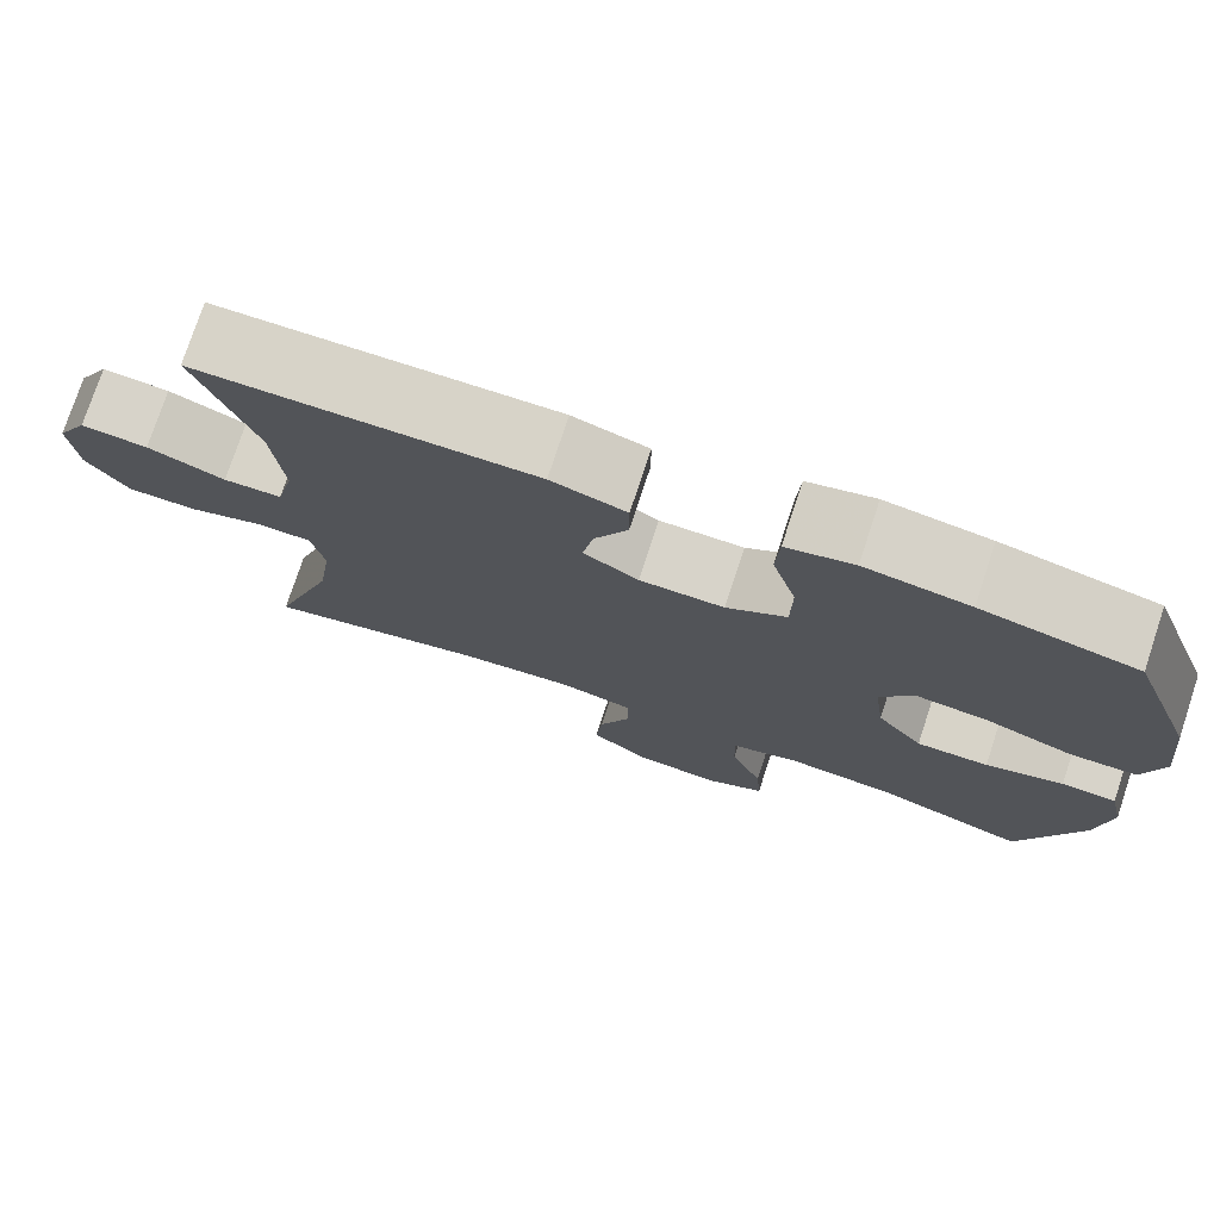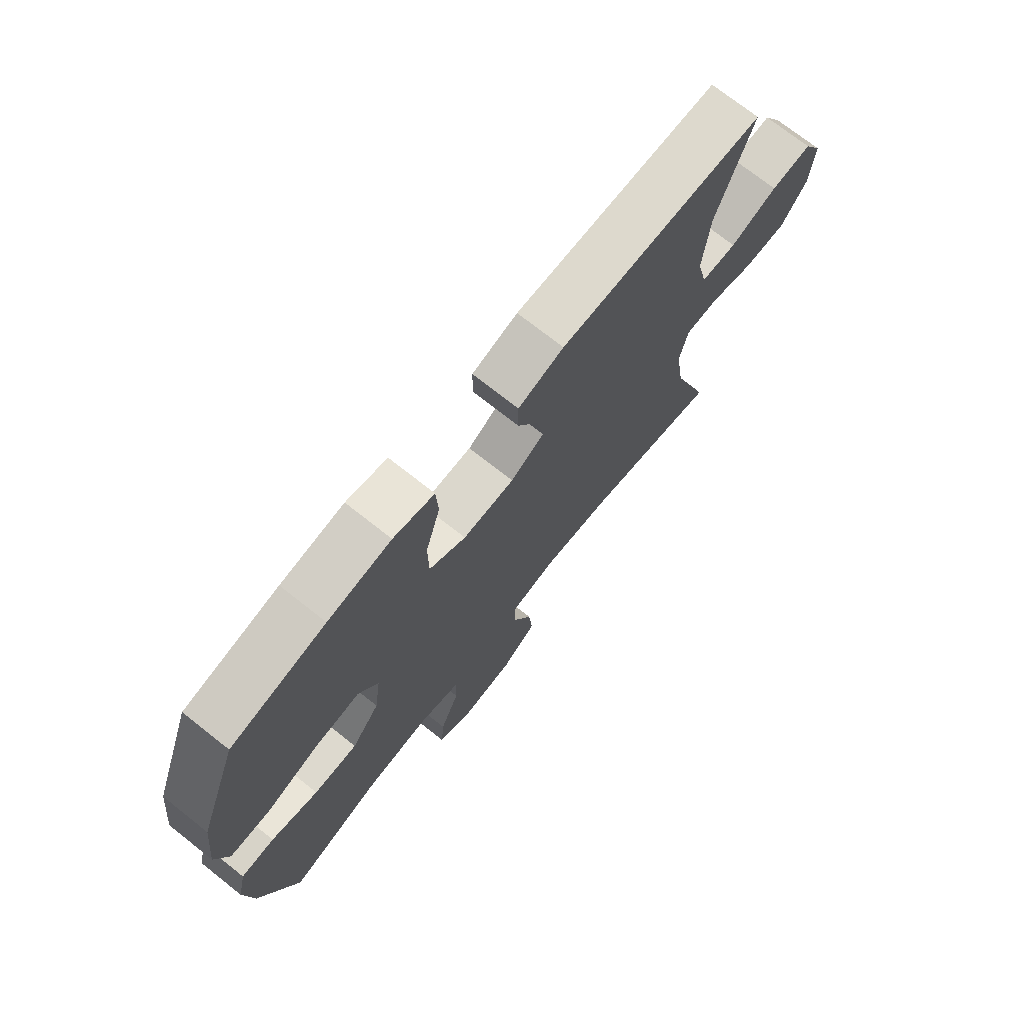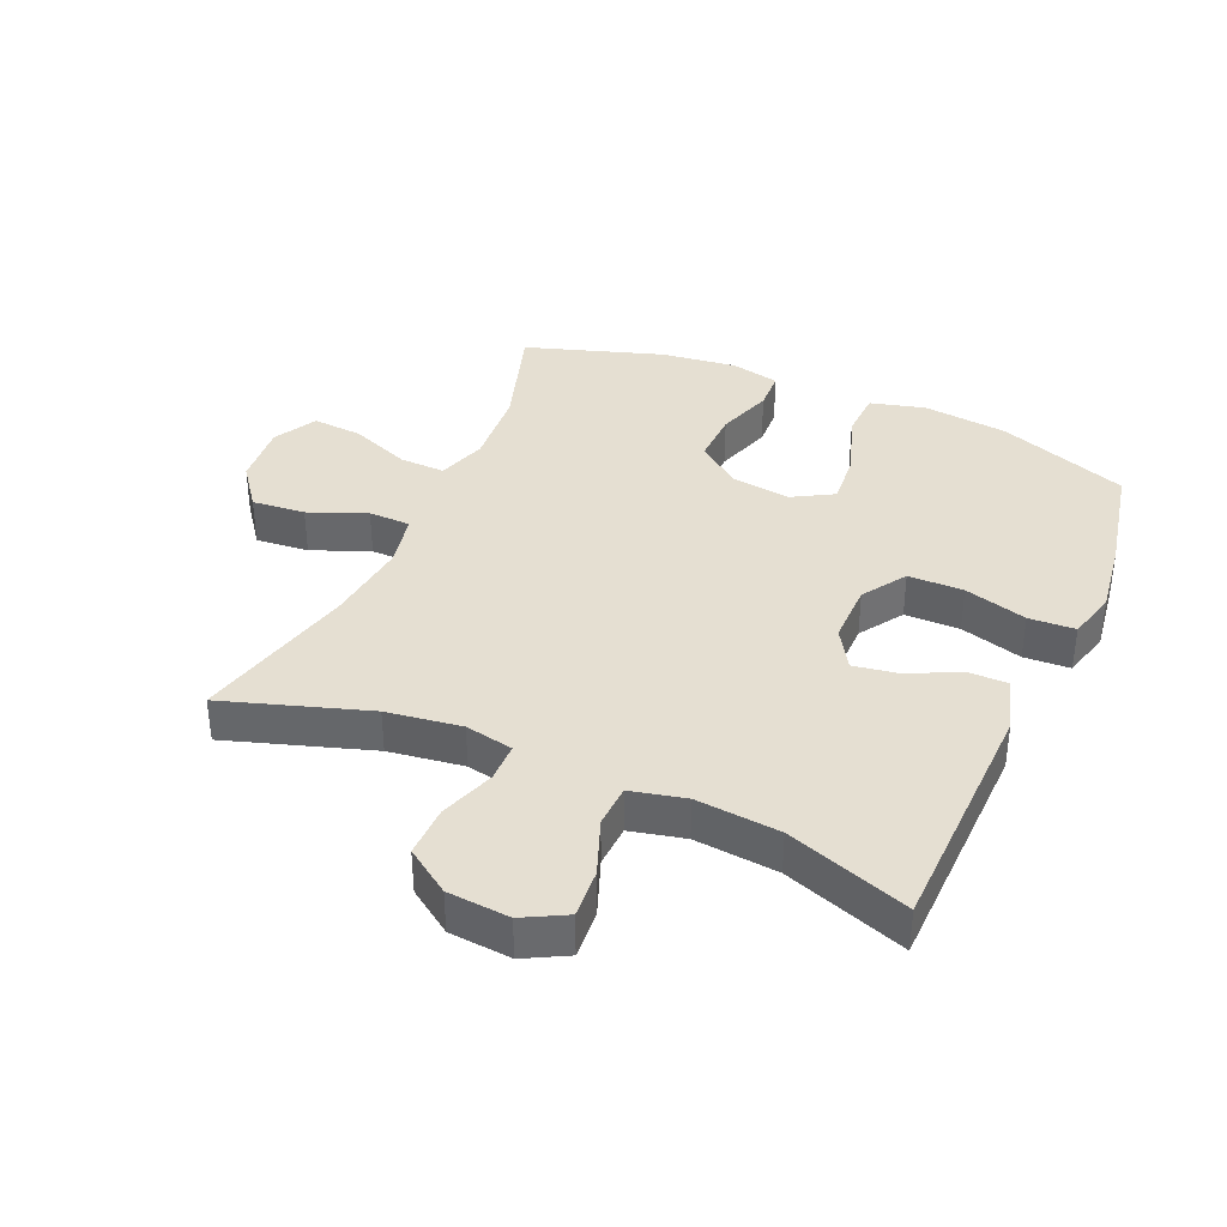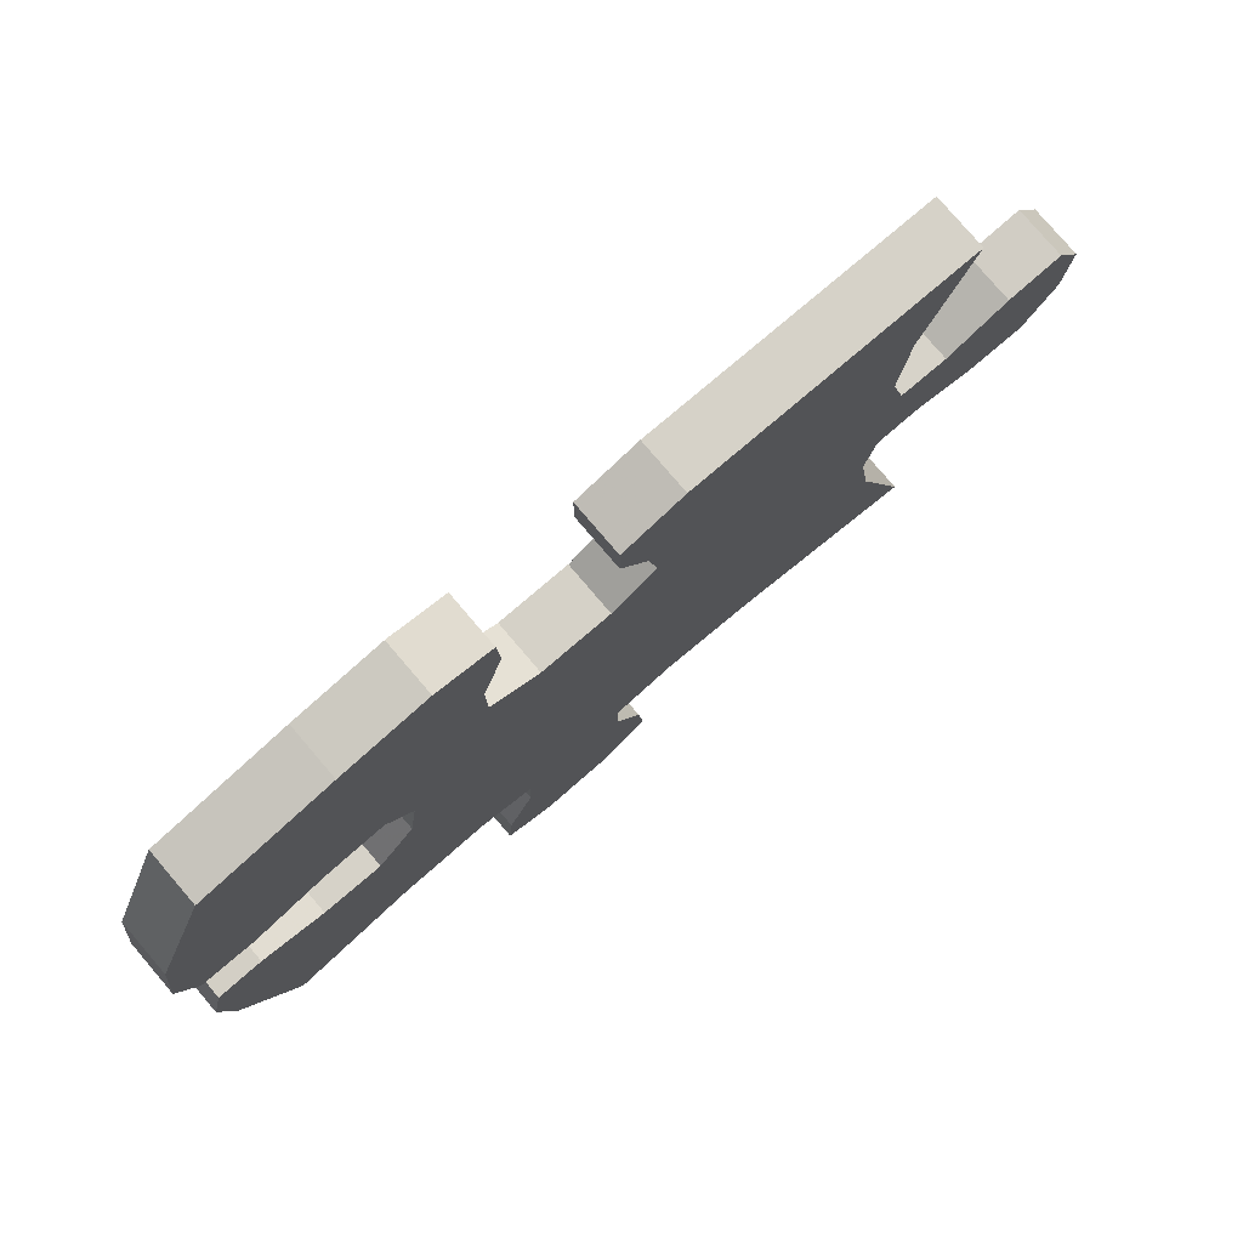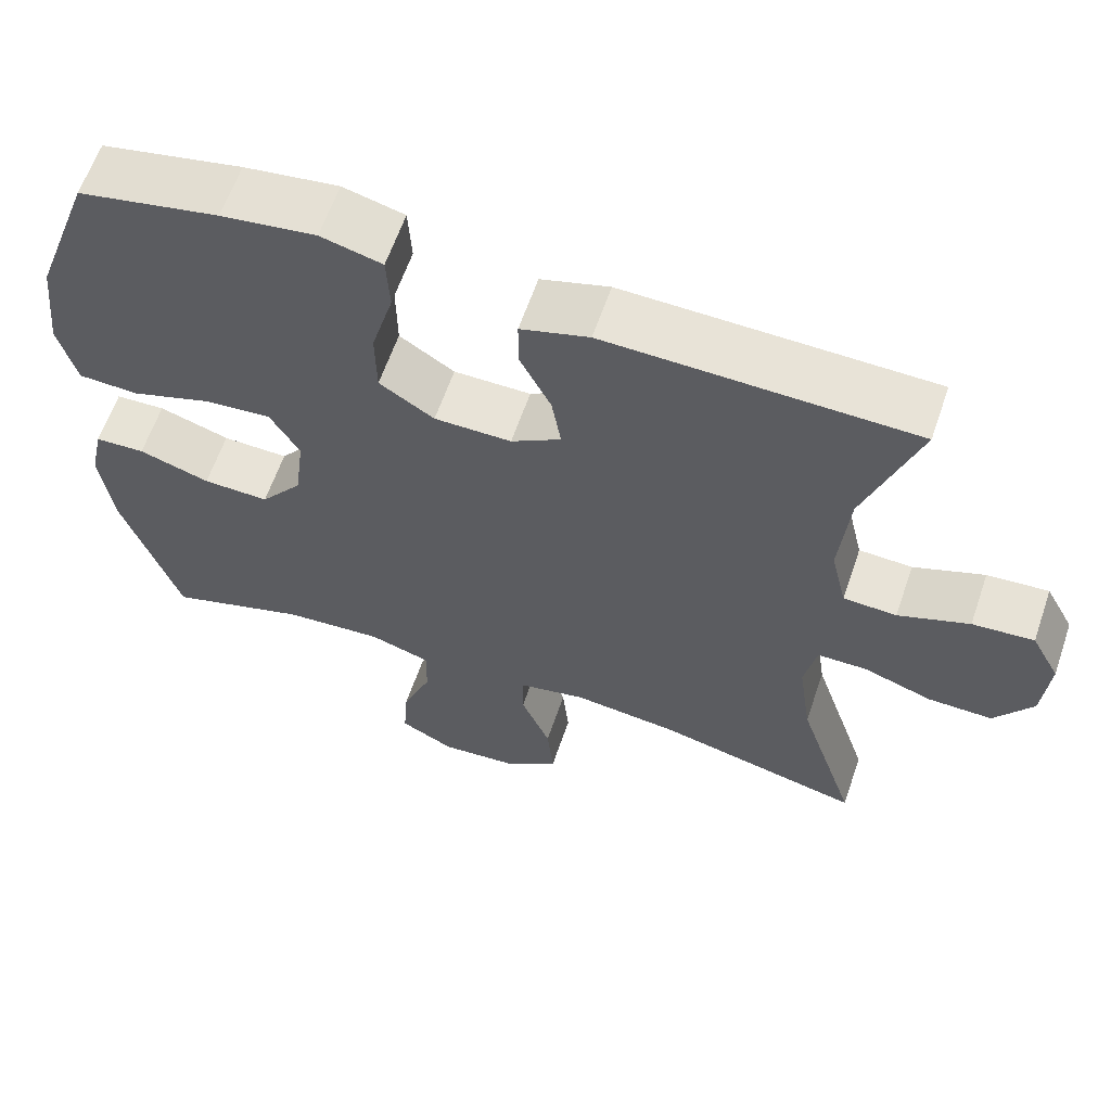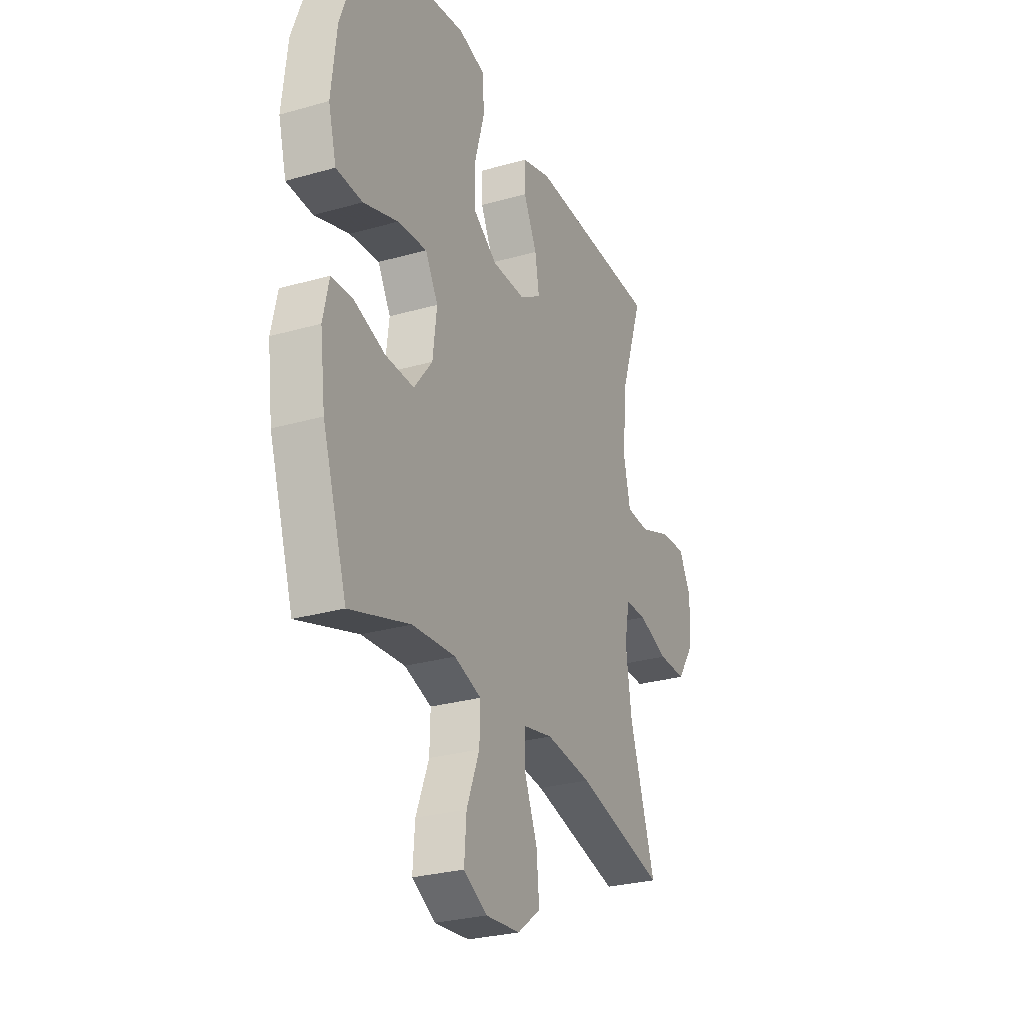
<metadata>
{"format":"obj","ext":"obj","renderer":"f3d","projection":"perspective","resolution":1024,"background":"white","views":[{"elev":76.1,"azim":18.3,"up":"+Z"},{"elev":73.1,"azim":128.3,"up":"+Z"},{"elev":37.3,"azim":-66.2,"up":"+Y"},{"elev":78.9,"azim":139.5,"up":"+Z"},{"elev":61.9,"azim":-161.1,"up":"+Z"},{"elev":-28.0,"azim":113.5,"up":"+Z"}]}
</metadata>
<code>
v 0.5 0.07 0.5
v 0.575 0.07 0.294
v 0.59 0.07 0.16
v 0.567 0.07 0.074
v 0.491 0.07 0.071
v 0.391 0.07 0.105
v 0.306 0.07 0.113
v 0.269 0.07 0.049
v 0.281 0.07 -0.046
v 0.334 0.07 -0.114
v 0.417 0.07 -0.112
v 0.506 0.07 -0.083
v 0.569 0.07 -0.086
v 0.586 0.07 -0.164
v 0.571 0.07 -0.283
v 0.5 0.07 -0.5
v 0.325 0.07 -0.444
v 0.2 0.07 -0.434
v 0.122 0.07 -0.459
v 0.124 0.07 -0.531
v 0.161 0.07 -0.625
v 0.167 0.07 -0.705
v 0.099 0.07 -0.742
v -0.001 0.07 -0.733
v -0.068 0.07 -0.682
v -0.06 0.07 -0.598
v -0.023 0.07 -0.507
v -0.024 0.07 -0.441
v -0.109 0.07 -0.423
v -0.242 0.07 -0.438
v -0.5 0.07 -0.5
v -0.426 0.07 -0.273
v -0.409 0.07 -0.155
v -0.424 0.07 -0.079
v -0.486 0.07 -0.078
v -0.573 0.07 -0.108
v -0.654 0.07 -0.109
v -0.702 0.07 -0.039
v -0.71 0.07 0.059
v -0.674 0.07 0.126
v -0.597 0.07 0.12
v -0.508 0.07 0.086
v -0.441 0.07 0.089
v -0.421 0.07 0.175
v -0.433 0.07 0.307
v -0.5 0.07 0.5
v -0.114 0.07 0.508
v -0.028 0.07 0.482
v -0.028 0.07 0.419
v -0.067 0.07 0.34
v -0.079 0.07 0.269
v -0.016 0.07 0.23
v 0.081 0.07 0.23
v 0.15 0.07 0.275
v 0.151 0.07 0.362
v 0.123 0.07 0.461
v 0.127 0.07 0.534
v 0.204 0.07 0.554
v 0.323 0.07 0.537
v 0.5 0 0.5
v 0.575 0 0.294
v 0.59 0 0.16
v 0.567 0 0.074
v 0.491 0 0.071
v 0.391 0 0.105
v 0.306 0 0.113
v 0.269 0 0.049
v 0.281 0 -0.046
v 0.334 0 -0.114
v 0.417 0 -0.112
v 0.506 0 -0.083
v 0.569 0 -0.086
v 0.586 0 -0.164
v 0.571 0 -0.283
v 0.5 0 -0.5
v 0.325 0 -0.444
v 0.2 0 -0.434
v 0.122 0 -0.459
v 0.124 0 -0.531
v 0.161 0 -0.625
v 0.167 0 -0.705
v 0.099 0 -0.742
v -0.001 0 -0.733
v -0.068 0 -0.682
v -0.06 0 -0.598
v -0.023 0 -0.507
v -0.024 0 -0.441
v -0.109 0 -0.423
v -0.242 0 -0.438
v -0.5 0 -0.5
v -0.426 0 -0.273
v -0.409 0 -0.155
v -0.424 0 -0.079
v -0.486 0 -0.078
v -0.573 0 -0.108
v -0.654 0 -0.109
v -0.702 0 -0.039
v -0.71 0 0.059
v -0.674 0 0.126
v -0.597 0 0.12
v -0.508 0 0.086
v -0.441 0 0.089
v -0.421 0 0.175
v -0.433 0 0.307
v -0.5 0 0.5
v -0.114 0 0.508
v -0.028 0 0.482
v -0.028 0 0.419
v -0.067 0 0.34
v -0.079 0 0.269
v -0.016 0 0.23
v 0.081 0 0.23
v 0.15 0 0.275
v 0.151 0 0.362
v 0.123 0 0.461
v 0.127 0 0.534
v 0.204 0 0.554
v 0.323 0 0.537
f 4 5 6
f 3 4 6
f 2 3 6
f 1 2 6
f 59 1 6
f 58 59 6
f 57 58 6
f 56 57 6
f 55 56 6
f 54 55 6 7
f 53 54 7 8
f 52 53 8 9
f 51 52 9 10
f 48 49 50
f 47 48 50
f 46 47 50
f 45 46 50
f 44 45 50 51
f 43 44 51 10
f 40 41 42
f 39 40 42
f 38 39 42
f 37 38 42
f 36 37 42
f 35 36 42
f 34 35 42 43
f 33 34 43 10
f 30 31 32
f 33 10 11
f 32 33 11
f 30 32 11
f 29 30 11
f 25 26 27
f 24 25 27
f 23 24 27
f 22 23 27
f 21 22 27
f 20 21 27
f 19 20 27 28
f 13 14 15
f 12 13 15
f 11 12 15
f 29 11 15
f 28 29 15
f 19 28 15
f 18 19 15
f 15 16 17
f 15 17 18
f 65 64 63
f 65 63 62
f 65 62 61
f 65 61 60
f 65 60 118
f 65 118 117
f 65 117 116
f 65 116 115
f 65 115 114
f 66 65 114 113
f 67 66 113 112
f 68 67 112 111
f 69 68 111 110
f 109 108 107
f 109 107 106
f 109 106 105
f 109 105 104
f 110 109 104 103
f 69 110 103 102
f 101 100 99
f 101 99 98
f 101 98 97
f 101 97 96
f 101 96 95
f 101 95 94
f 102 101 94 93
f 69 102 93 92
f 91 90 89
f 70 69 92
f 70 92 91
f 70 91 89
f 70 89 88
f 86 85 84
f 86 84 83
f 86 83 82
f 86 82 81
f 86 81 80
f 86 80 79
f 87 86 79 78
f 74 73 72
f 74 72 71
f 74 71 70
f 74 70 88
f 74 88 87
f 74 87 78
f 74 78 77
f 76 75 74
f 77 76 74
f 1 60 61 2
f 2 61 62 3
f 3 62 63 4
f 4 63 64 5
f 5 64 65 6
f 6 65 66 7
f 7 66 67 8
f 8 67 68 9
f 9 68 69 10
f 10 69 70 11
f 11 70 71 12
f 12 71 72 13
f 13 72 73 14
f 14 73 74 15
f 15 74 75 16
f 16 75 76 17
f 17 76 77 18
f 18 77 78 19
f 19 78 79 20
f 20 79 80 21
f 21 80 81 22
f 22 81 82 23
f 23 82 83 24
f 24 83 84 25
f 25 84 85 26
f 26 85 86 27
f 27 86 87 28
f 28 87 88 29
f 29 88 89 30
f 30 89 90 31
f 31 90 91 32
f 32 91 92 33
f 33 92 93 34
f 34 93 94 35
f 35 94 95 36
f 36 95 96 37
f 37 96 97 38
f 38 97 98 39
f 39 98 99 40
f 40 99 100 41
f 41 100 101 42
f 42 101 102 43
f 43 102 103 44
f 44 103 104 45
f 45 104 105 46
f 46 105 106 47
f 47 106 107 48
f 48 107 108 49
f 49 108 109 50
f 50 109 110 51
f 51 110 111 52
f 52 111 112 53
f 53 112 113 54
f 54 113 114 55
f 55 114 115 56
f 56 115 116 57
f 57 116 117 58
f 58 117 118 59
f 59 118 60 1

</code>
